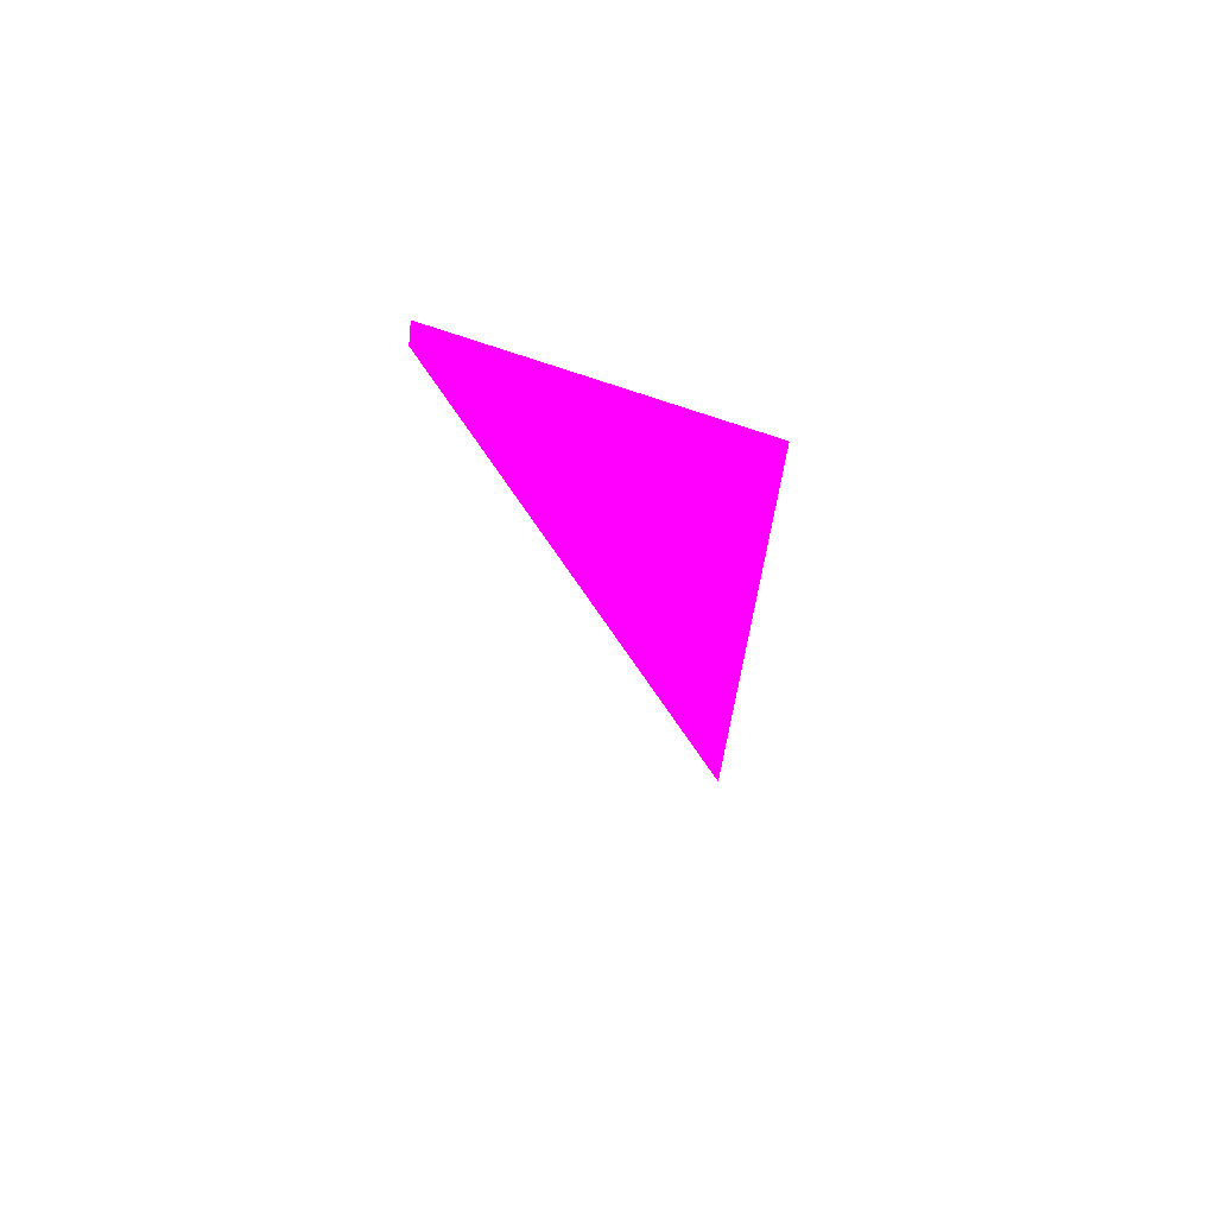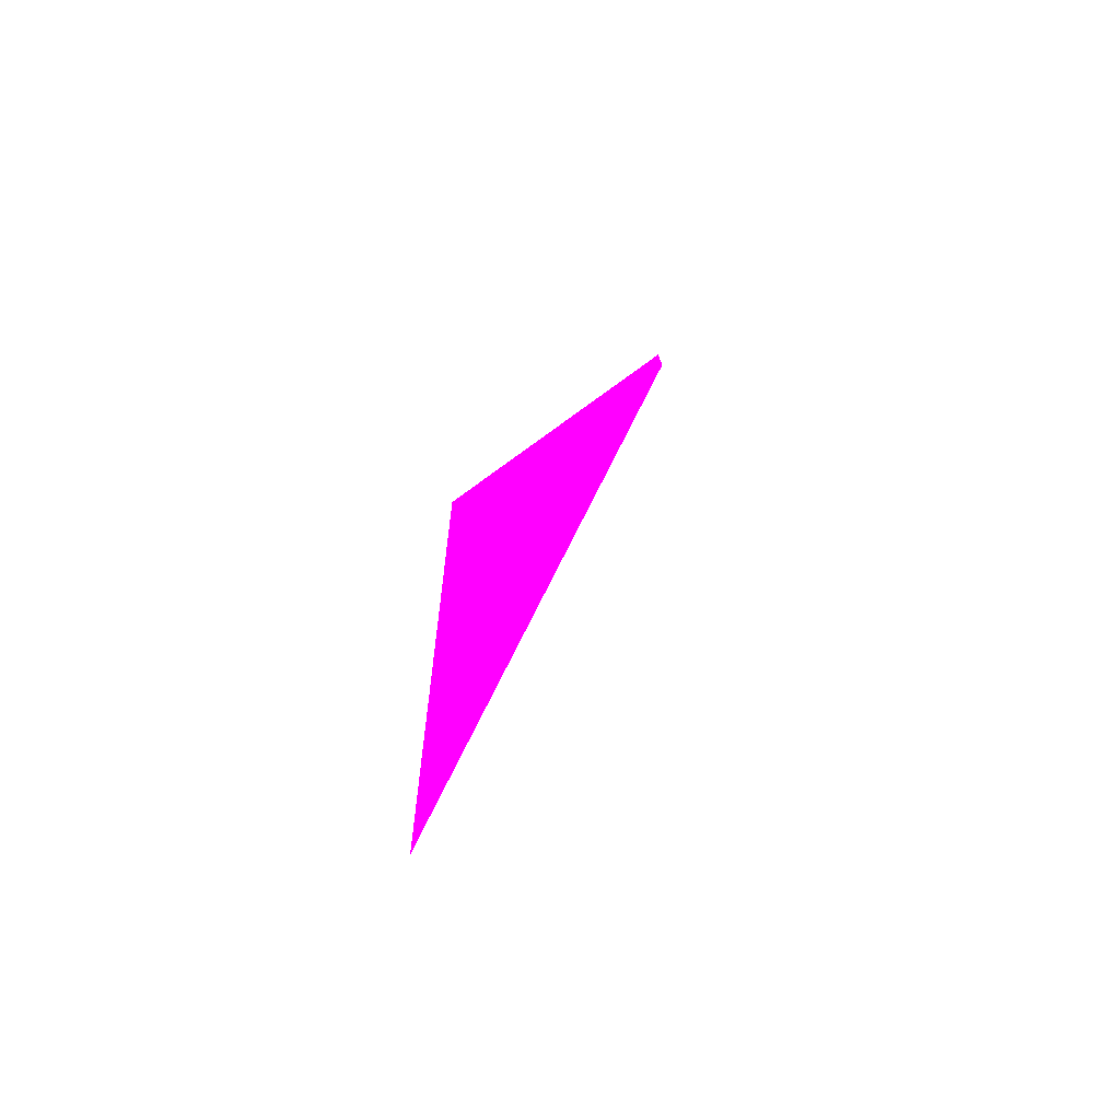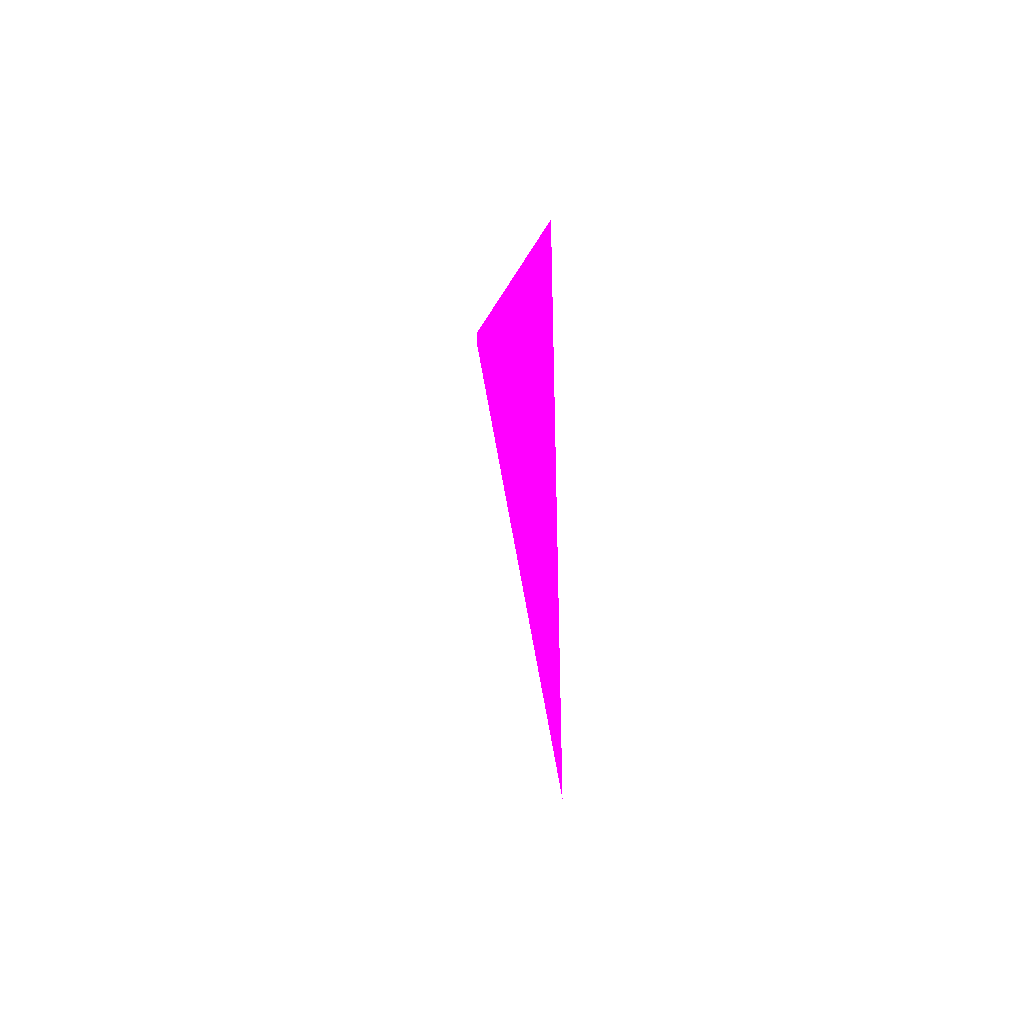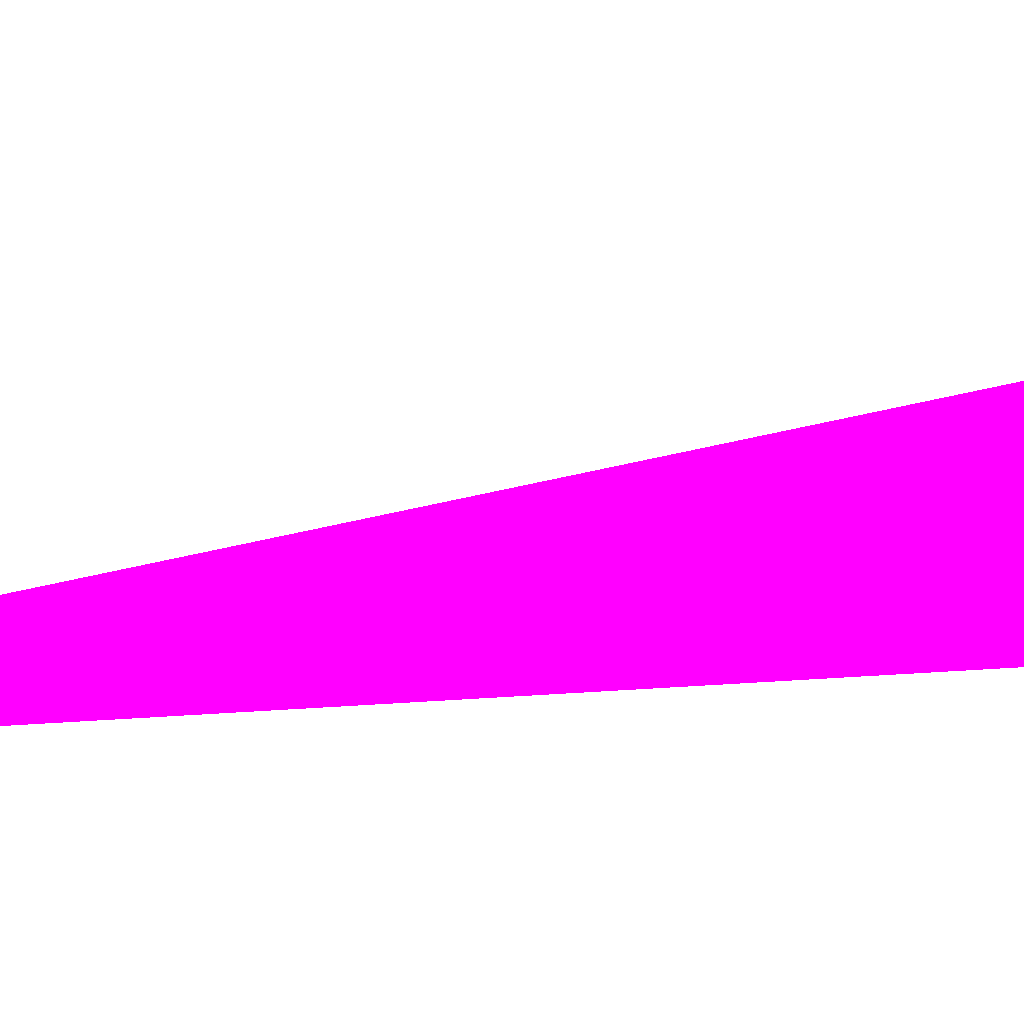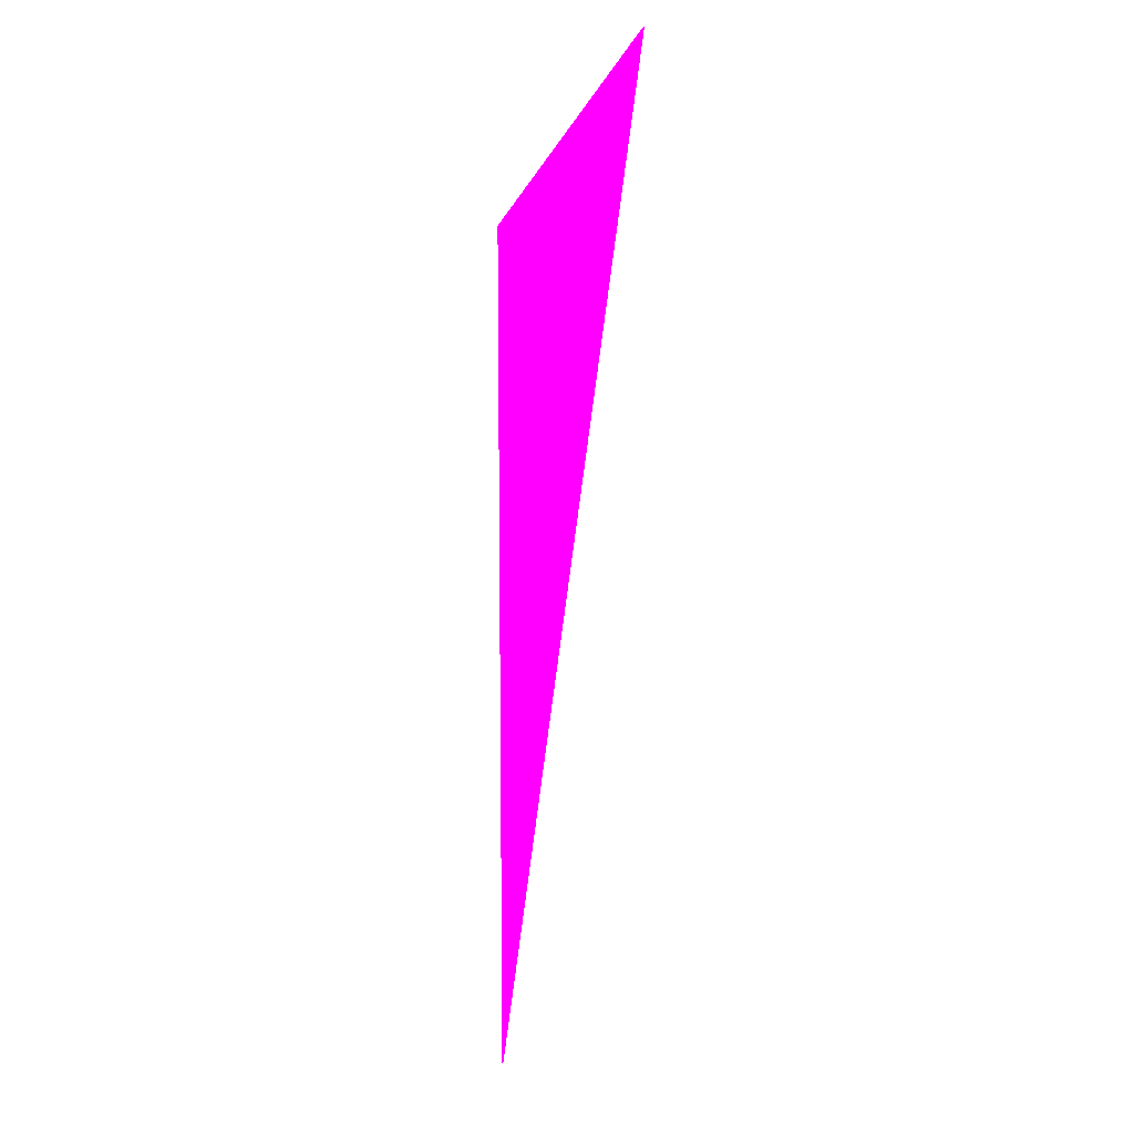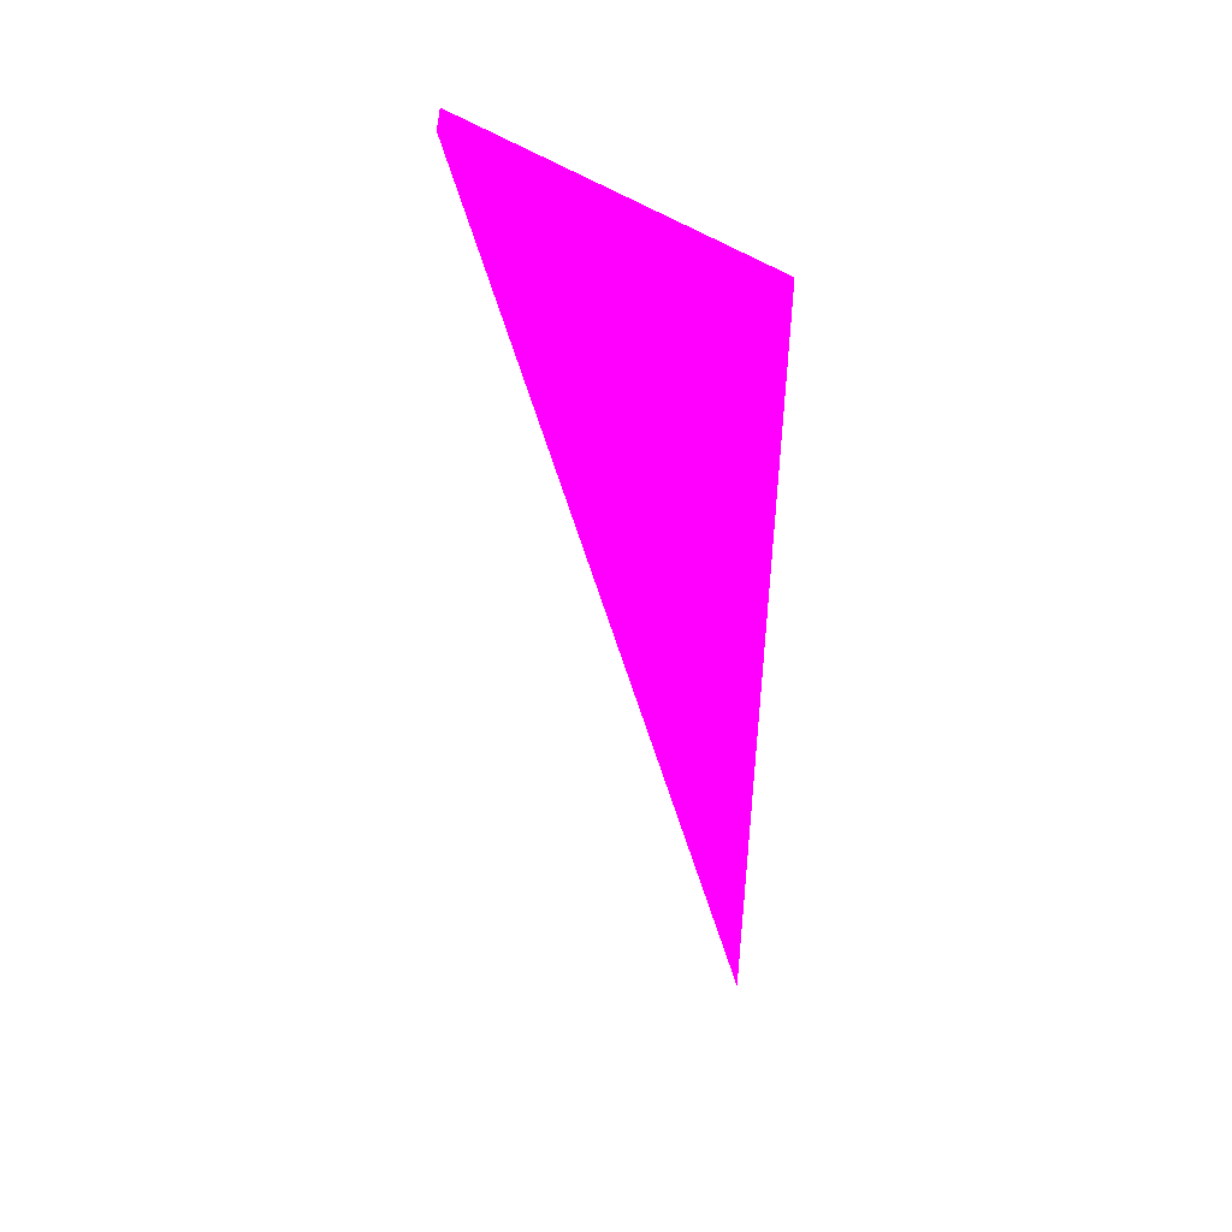
<metadata>
{"format":"obj","ext":"obj","renderer":"f3d","projection":"perspective","resolution":1024,"background":"white","views":[{"elev":68.1,"azim":4.8,"up":"+Y"},{"elev":-69.7,"azim":-151.8,"up":"+Y"},{"elev":-47.3,"azim":70.6,"up":"+Y"},{"elev":31.8,"azim":83.4,"up":"+Z"},{"elev":-4.9,"azim":-121.5,"up":"+Y"},{"elev":40.5,"azim":5.1,"up":"+Y"}]}
</metadata>
<code>
o geometry_0
v 6.125e+05 5.855e+06 648 1 0 1
v 6.125e+05 5.855e+06 648 1 0 1
v 6.125e+05 5.855e+06 648 1 0 1
v 6.125e+05 5.855e+06 648 1 0 1
f 1 2 3
f 4 3 2

</code>
